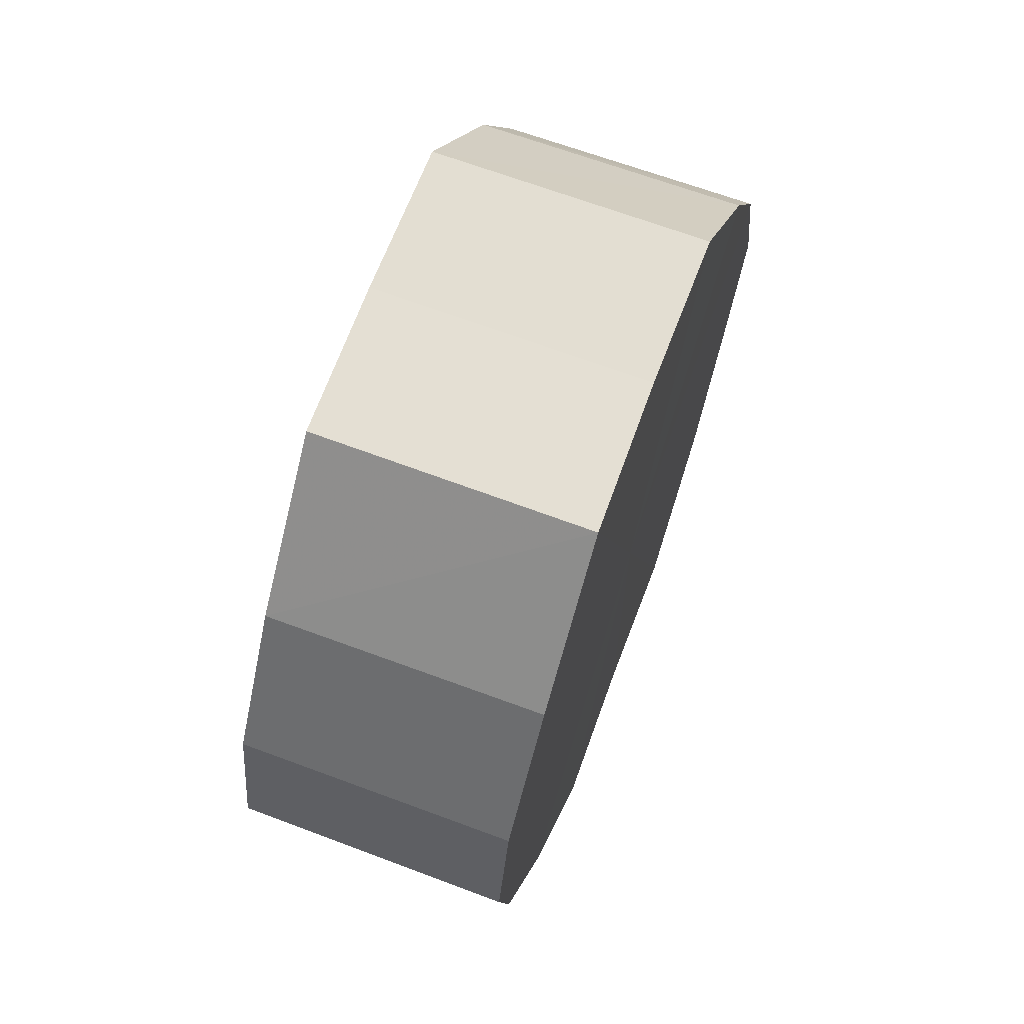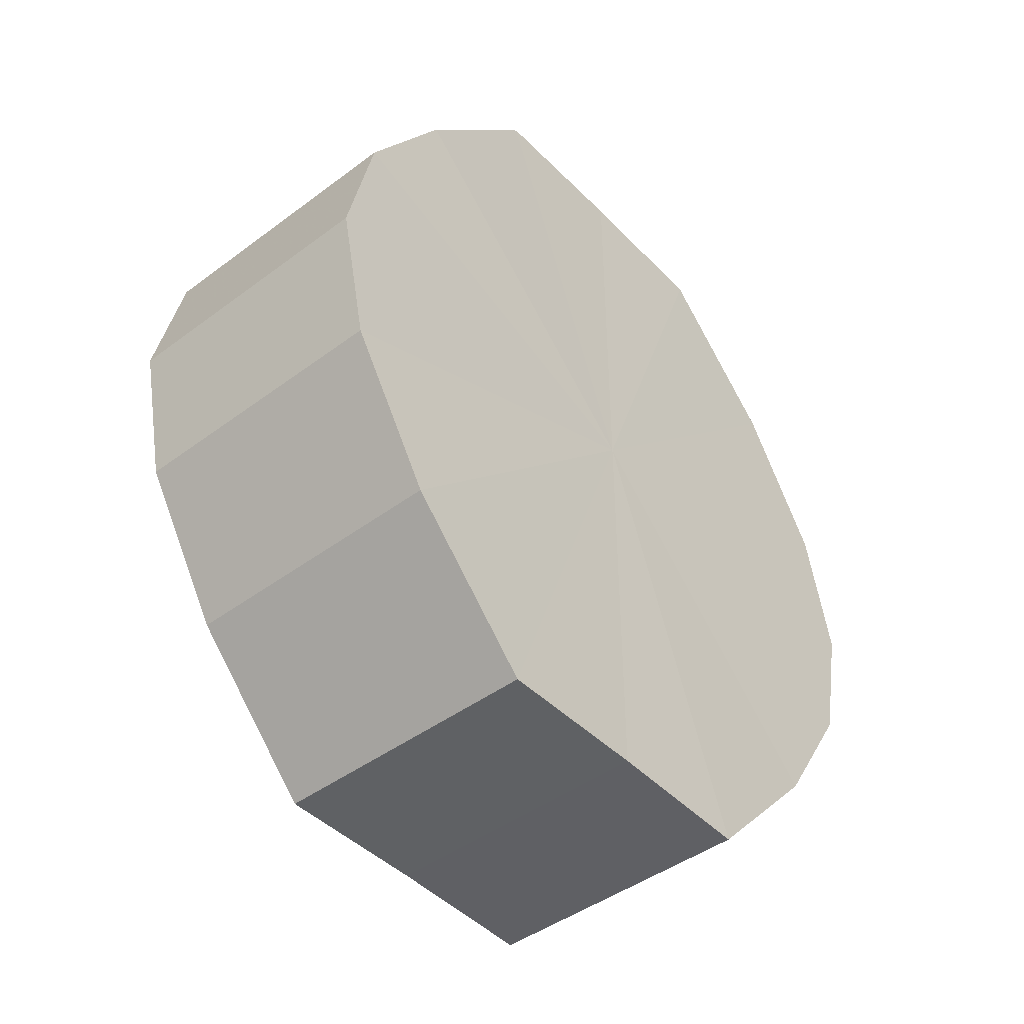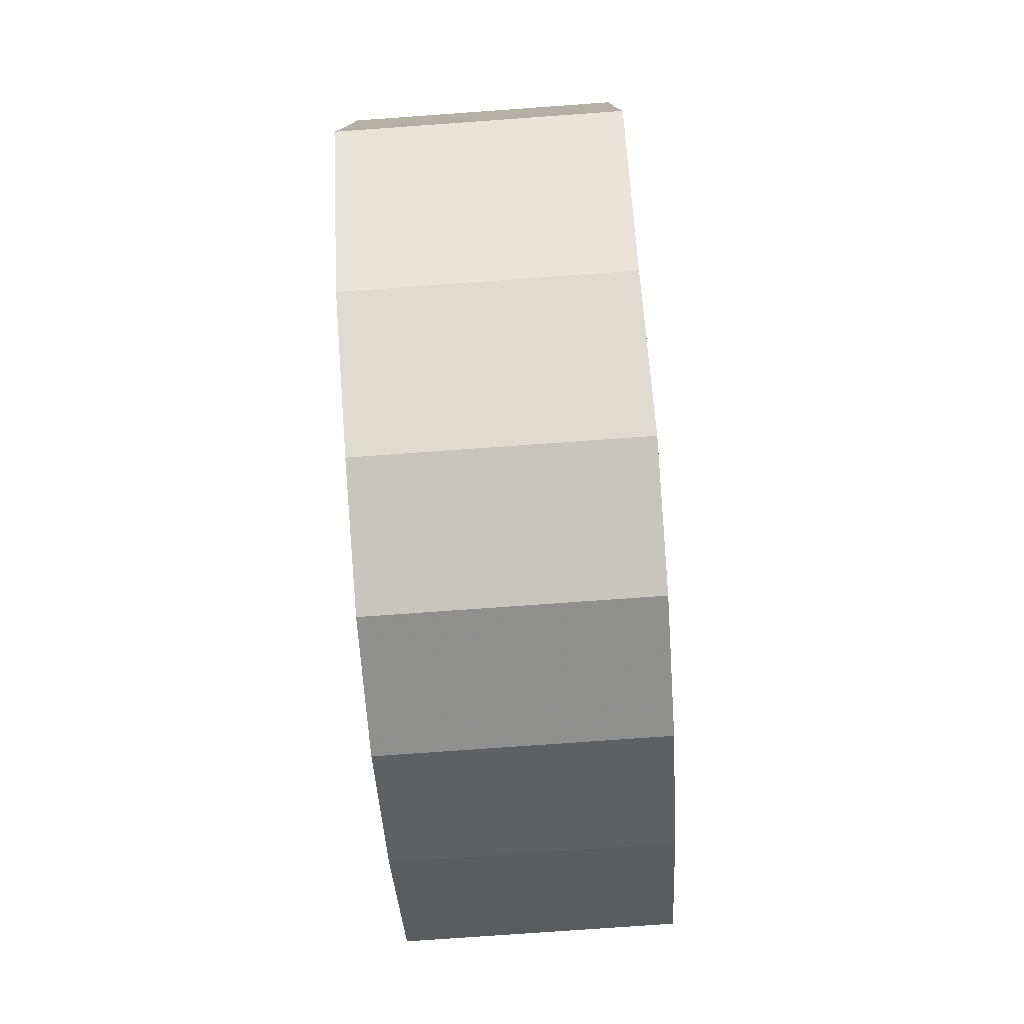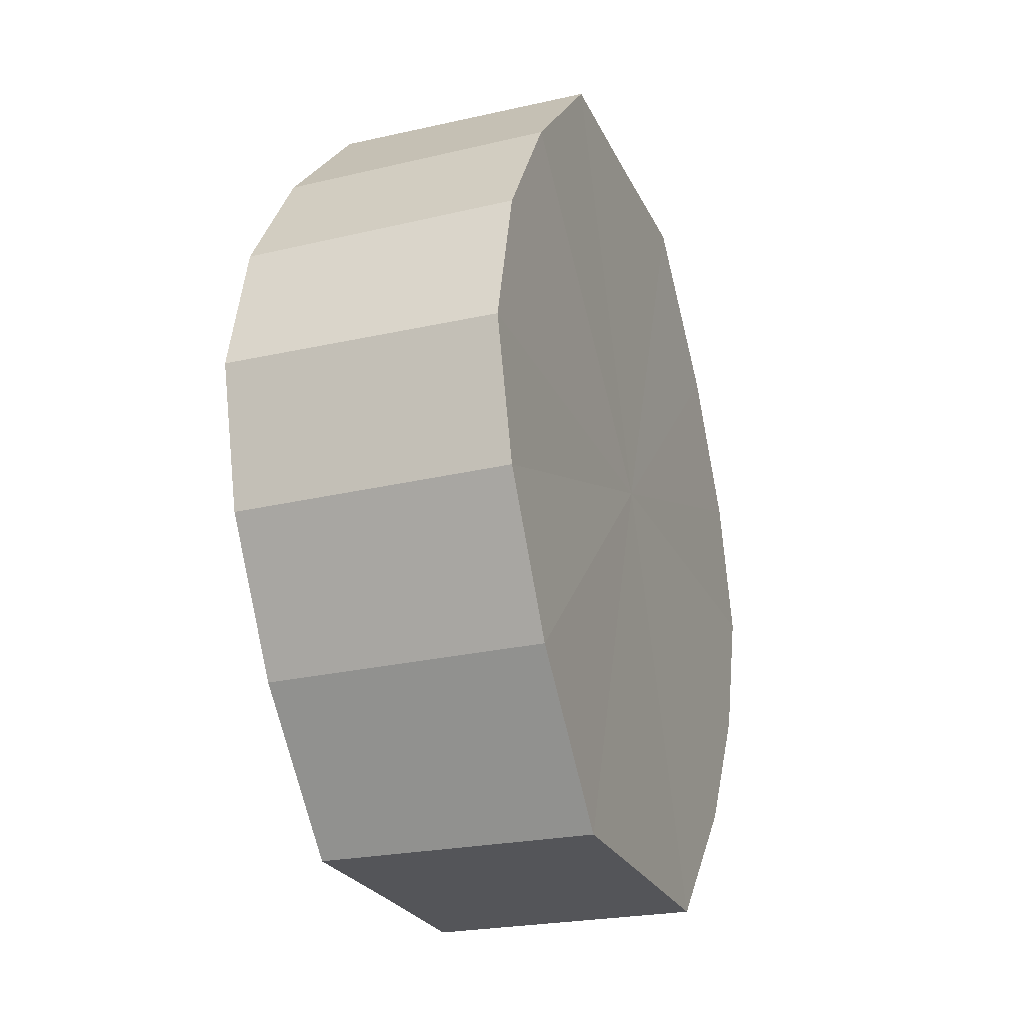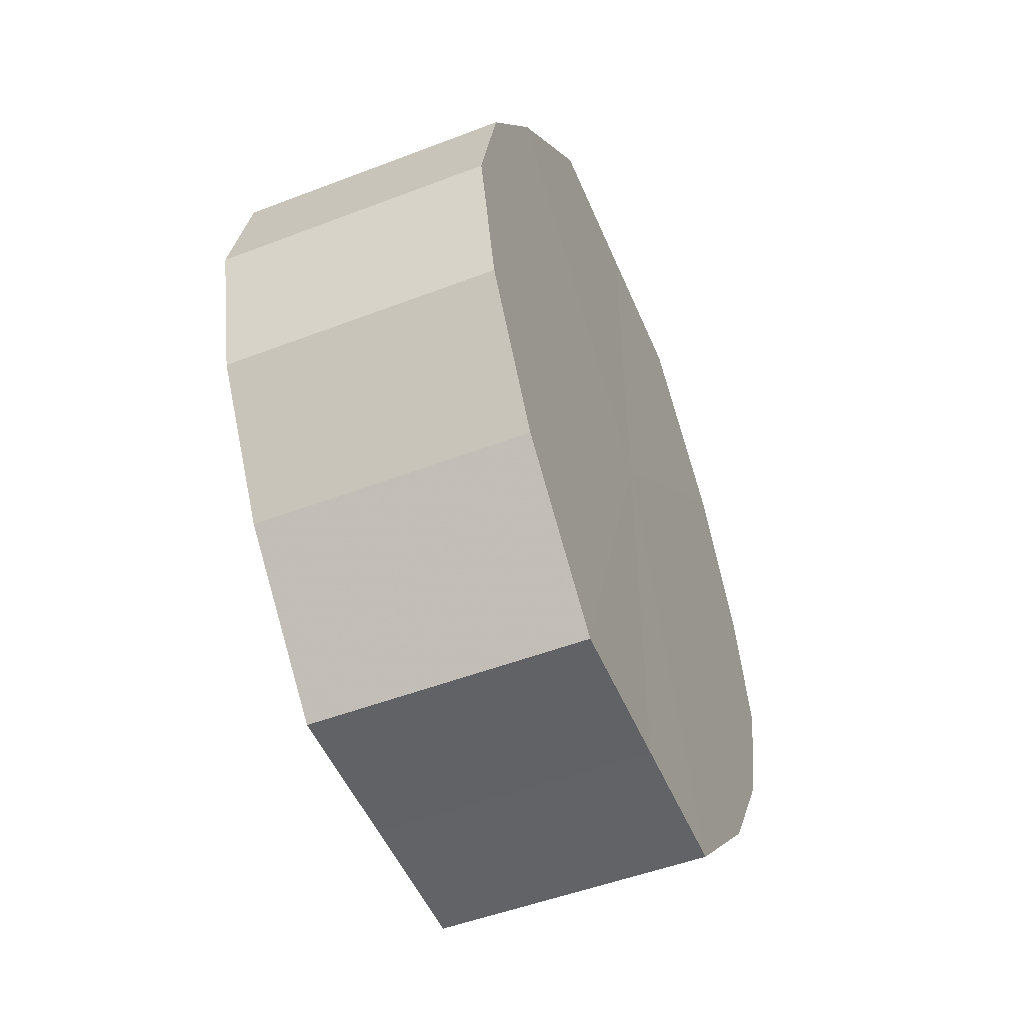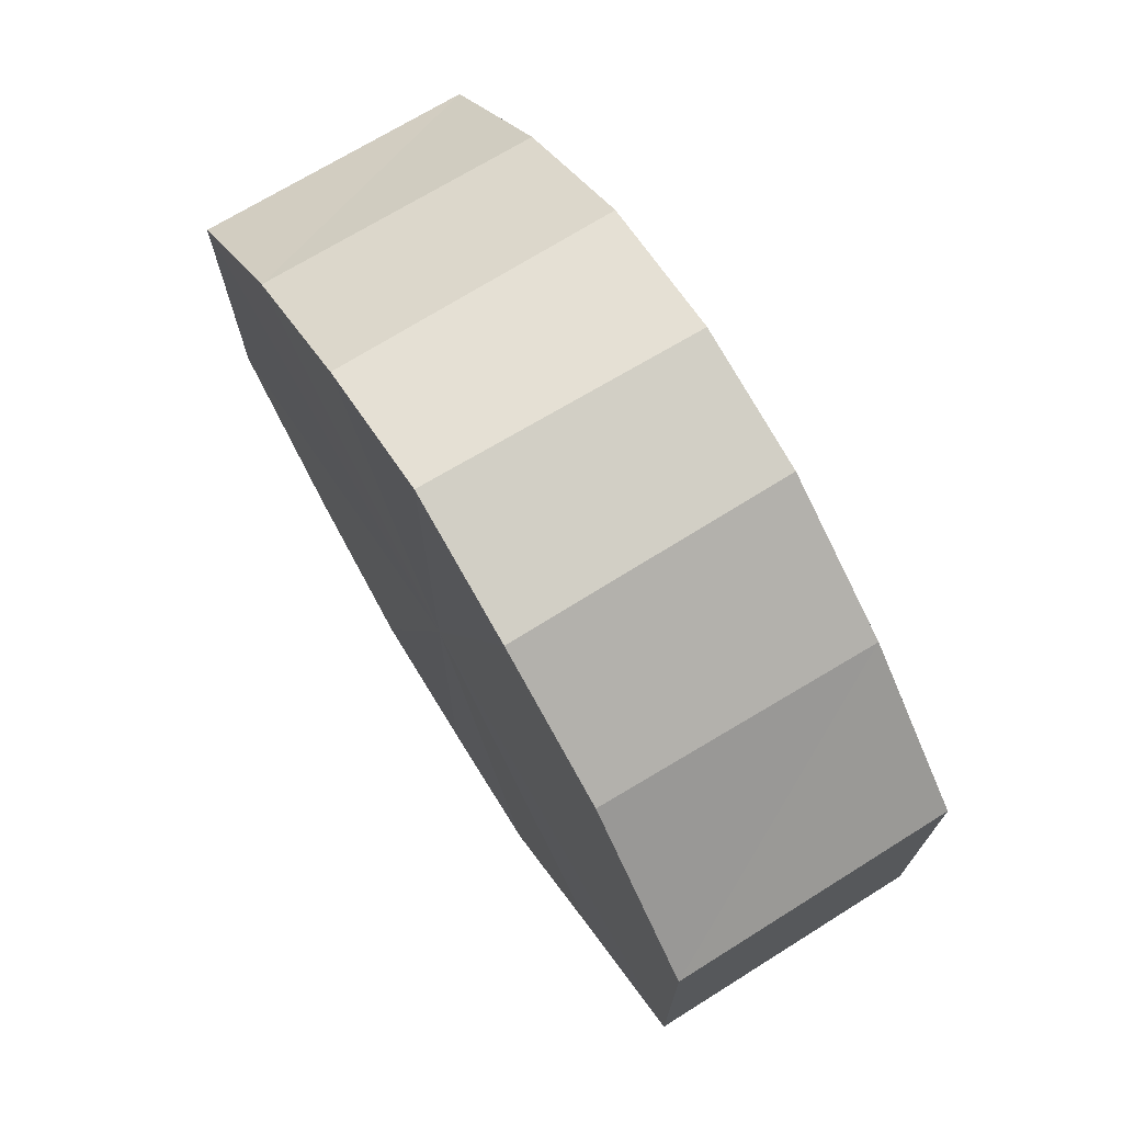
<metadata>
{"format":"obj","ext":"obj","renderer":"f3d","projection":"perspective","resolution":1024,"background":"white","views":[{"elev":67.2,"azim":-159.5,"up":"+Y"},{"elev":-45.0,"azim":40.9,"up":"+Y"},{"elev":-77.8,"azim":-175.8,"up":"+Z"},{"elev":-24.8,"azim":20.4,"up":"+Y"},{"elev":-50.7,"azim":-157.3,"up":"+Y"},{"elev":71.7,"azim":-31.7,"up":"+Z"}]}
</metadata>
<code>
o 1807
v 2204 1877 7.915
v 2204 1877 7.926
v 2204 1877 7.915
v 2204 1877 7.935
v 2204 1877 7.926
v 2204 1877 7.903
v 2204 1877 7.903
v 2204 1877 7.942
v 2204 1877 7.935
v 2204 1877 7.894
v 2204 1877 7.894
v 2204 1877 7.944
v 2204 1877 7.942
v 2204 1877 7.887
v 2204 1877 7.887
v 2204 1877 7.942
v 2204 1877 7.944
v 2204 1877 7.885
v 2204 1877 7.885
v 2204 1877 7.935
v 2204 1877 7.942
v 2204 1877 7.887
v 2204 1877 7.887
v 2204 1877 7.926
v 2204 1877 7.935
v 2204 1877 7.894
v 2204 1877 7.894
v 2204 1877 7.915
v 2204 1877 7.926
v 2204 1877 7.903
v 2204 1877 7.903
v 2204 1877 7.915
v 2204 1877 7.915
v 2204 1877 7.926
v 2204 1877 7.926
v 2204 1877 7.935
v 2204 1877 7.935
v 2204 1877 7.903
v 2204 1877 7.915
v 2204 1877 7.894
v 2204 1877 7.903
v 2204 1877 7.942
v 2204 1877 7.942
v 2204 1877 7.887
v 2204 1877 7.894
v 2204 1877 7.885
v 2204 1877 7.887
v 2204 1877 7.944
v 2204 1877 7.944
v 2204 1877 7.887
v 2204 1877 7.885
v 2204 1877 7.894
v 2204 1877 7.887
v 2204 1877 7.942
v 2204 1877 7.942
v 2204 1877 7.903
v 2204 1877 7.894
v 2204 1877 7.915
v 2204 1877 7.903
v 2204 1877 7.935
v 2204 1877 7.935
v 2204 1877 7.926
v 2204 1877 7.915
v 2204 1877 7.926
v 2204 1877 7.915
v 2204 1877 7.926
v 2204 1877 7.915
v 2204 1877 7.935
v 2204 1877 7.903
v 2204 1877 7.942
v 2204 1877 7.894
v 2204 1877 7.944
v 2204 1877 7.887
v 2204 1877 7.942
v 2204 1877 7.885
v 2204 1877 7.935
v 2204 1877 7.887
v 2204 1877 7.926
v 2204 1877 7.894
v 2204 1877 7.915
v 2204 1877 7.903
v 2204 1877 7.915
v 2204 1877 7.915
v 2204 1877 7.926
v 2204 1877 7.903
v 2204 1877 7.935
v 2204 1877 7.894
v 2204 1877 7.942
v 2204 1877 7.887
v 2204 1877 7.944
v 2204 1877 7.885
v 2204 1877 7.942
v 2204 1877 7.887
v 2204 1877 7.935
v 2204 1877 7.894
v 2204 1877 7.926
v 2204 1877 7.903
v 2204 1877 7.915
f 1 2 3
f 2 4 5
f 6 1 7
f 4 8 9
f 10 6 11
f 8 12 13
f 14 10 15
f 12 16 17
f 18 14 19
f 16 20 21
f 22 18 23
f 20 24 25
f 26 22 27
f 24 28 29
f 30 26 31
f 28 30 32
f 33 34 35
f 35 36 37
f 38 39 33
f 40 41 38
f 37 42 43
f 44 45 40
f 46 47 44
f 43 48 49
f 50 51 46
f 52 53 50
f 49 54 55
f 56 57 52
f 58 59 56
f 55 60 61
f 62 63 58
f 61 64 62
f 65 66 67
f 65 68 66
f 65 67 69
f 65 70 68
f 65 69 71
f 65 72 70
f 65 71 73
f 65 74 72
f 65 73 75
f 65 76 74
f 65 75 77
f 65 78 76
f 65 77 79
f 65 80 78
f 65 79 81
f 65 81 80
f 82 83 84
f 82 85 83
f 82 84 86
f 82 87 85
f 82 86 88
f 82 89 87
f 82 88 90
f 82 91 89
f 82 90 92
f 82 93 91
f 82 92 94
f 82 95 93
f 82 94 96
f 82 97 95
f 82 96 98
f 82 98 97

</code>
